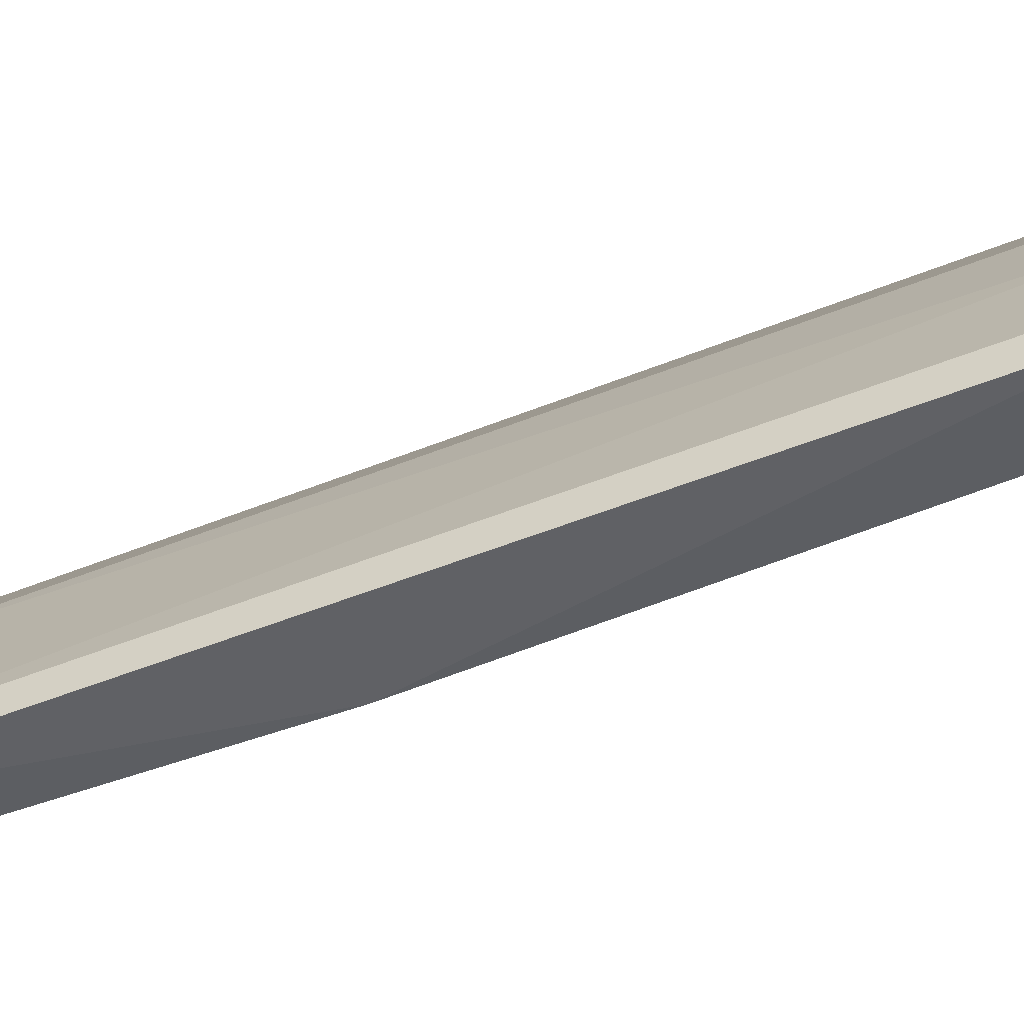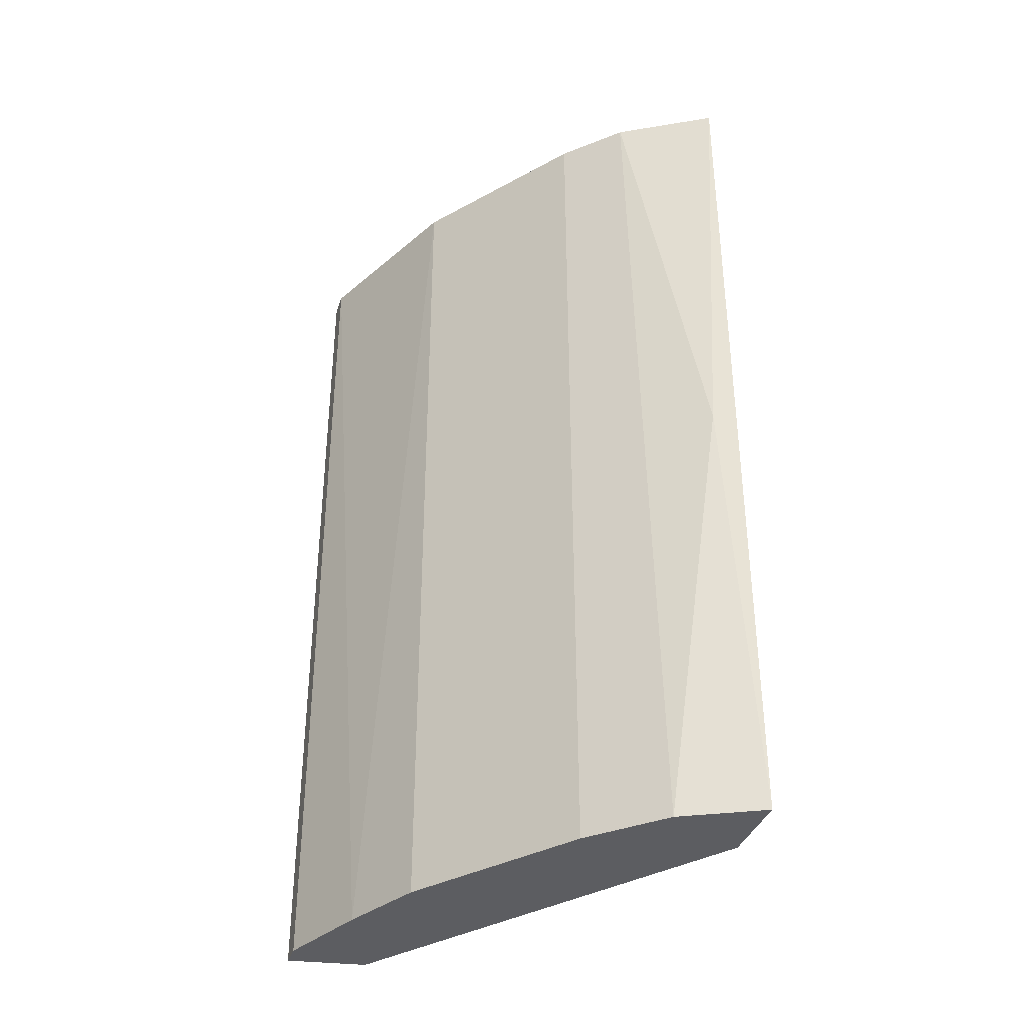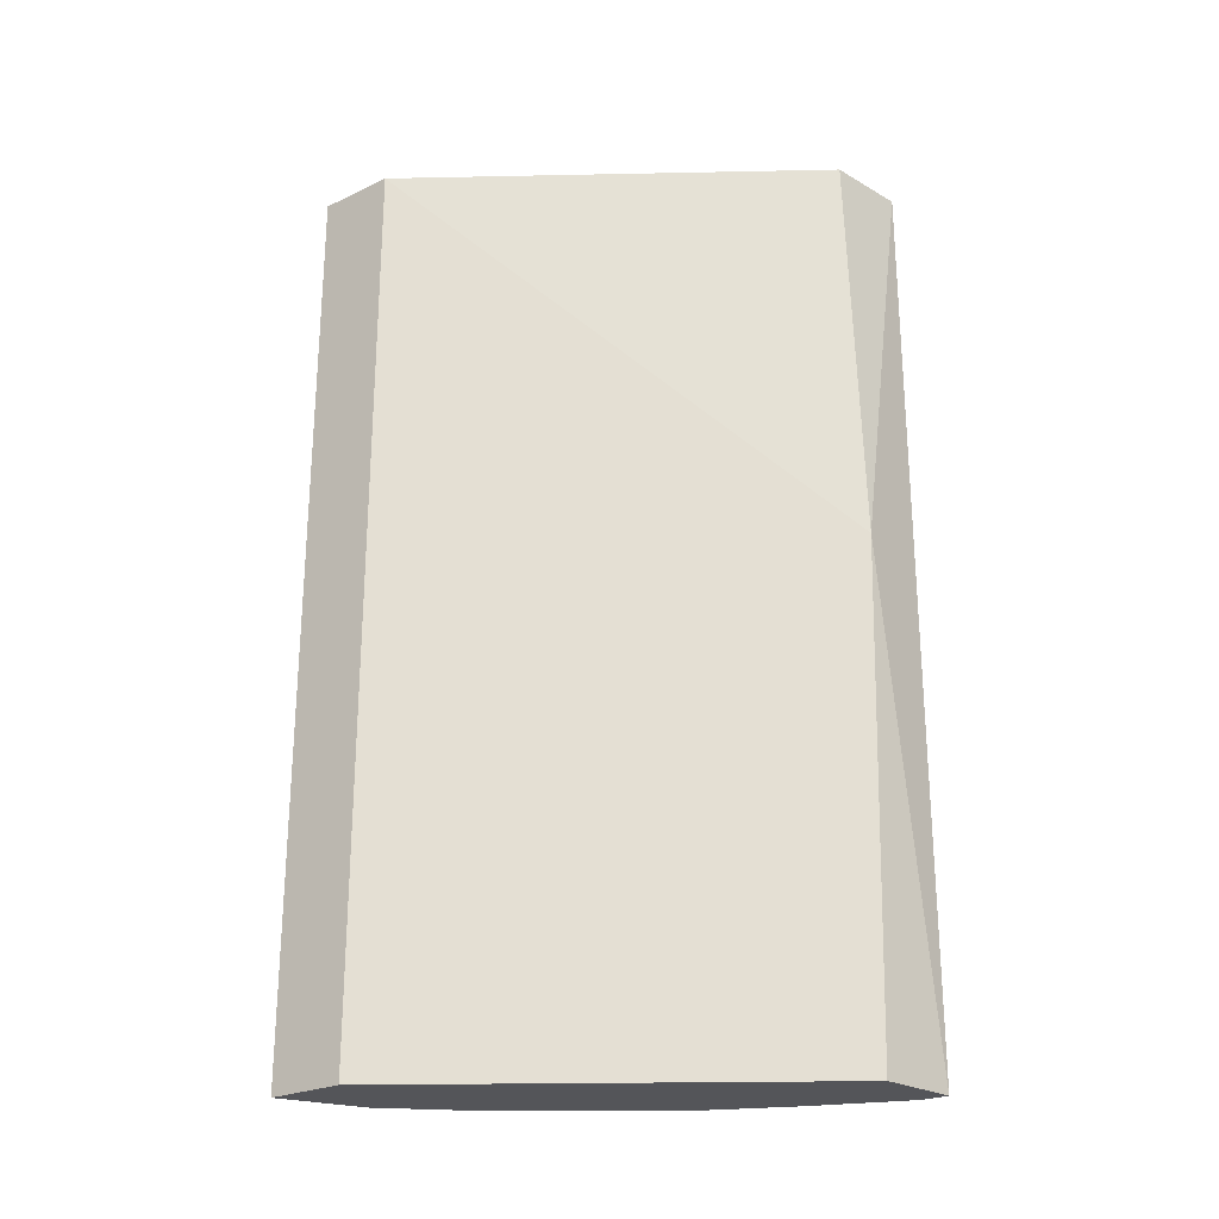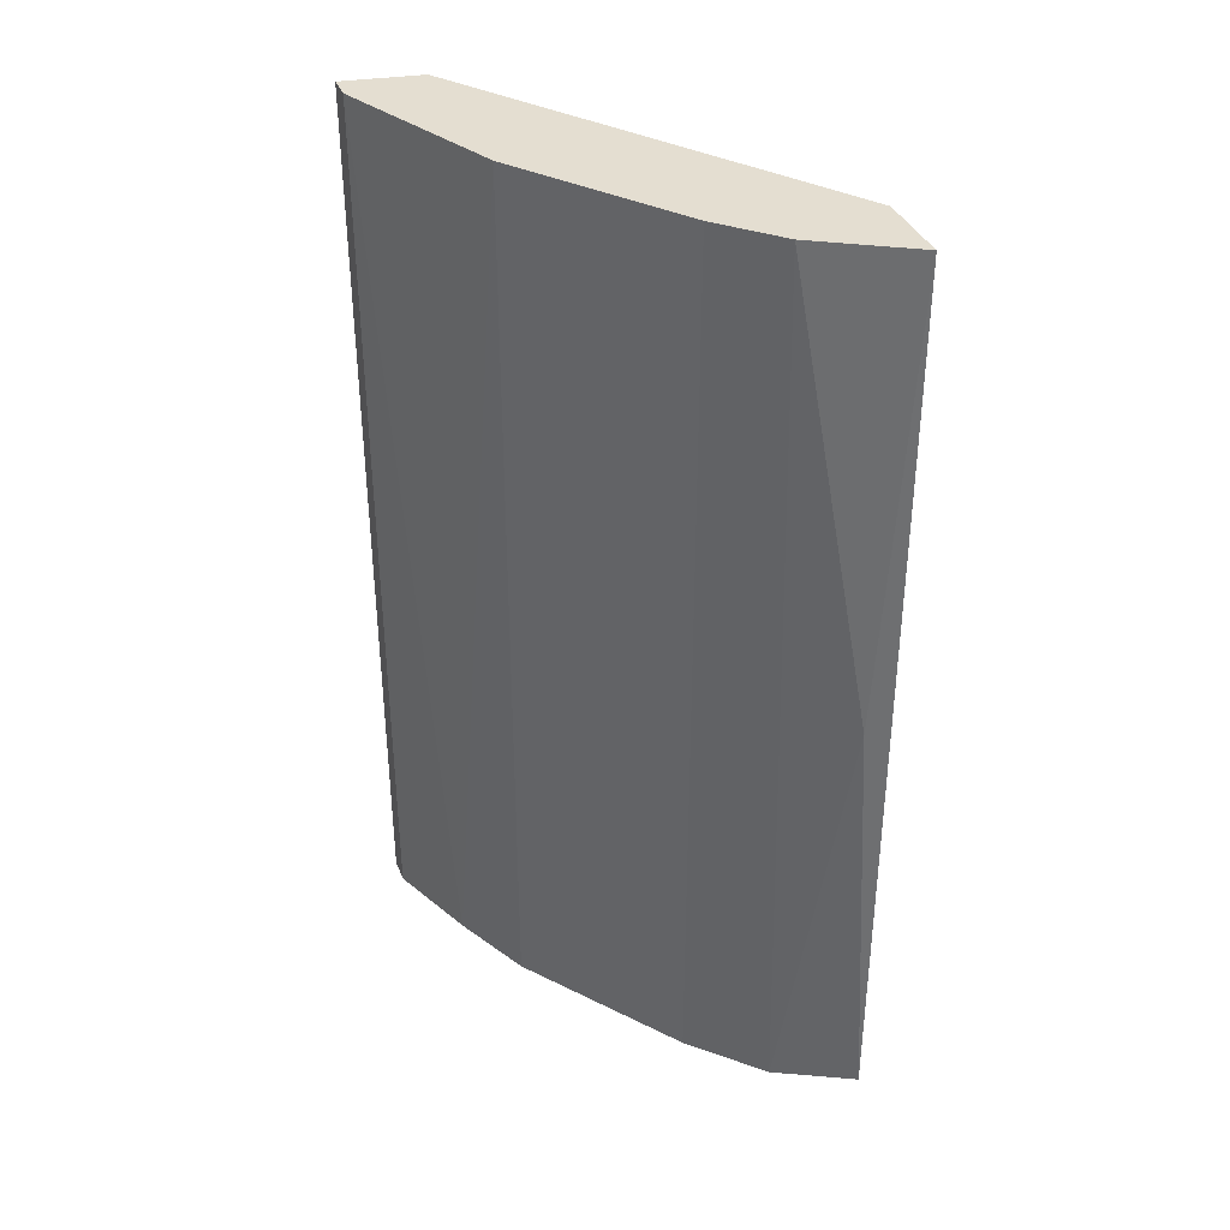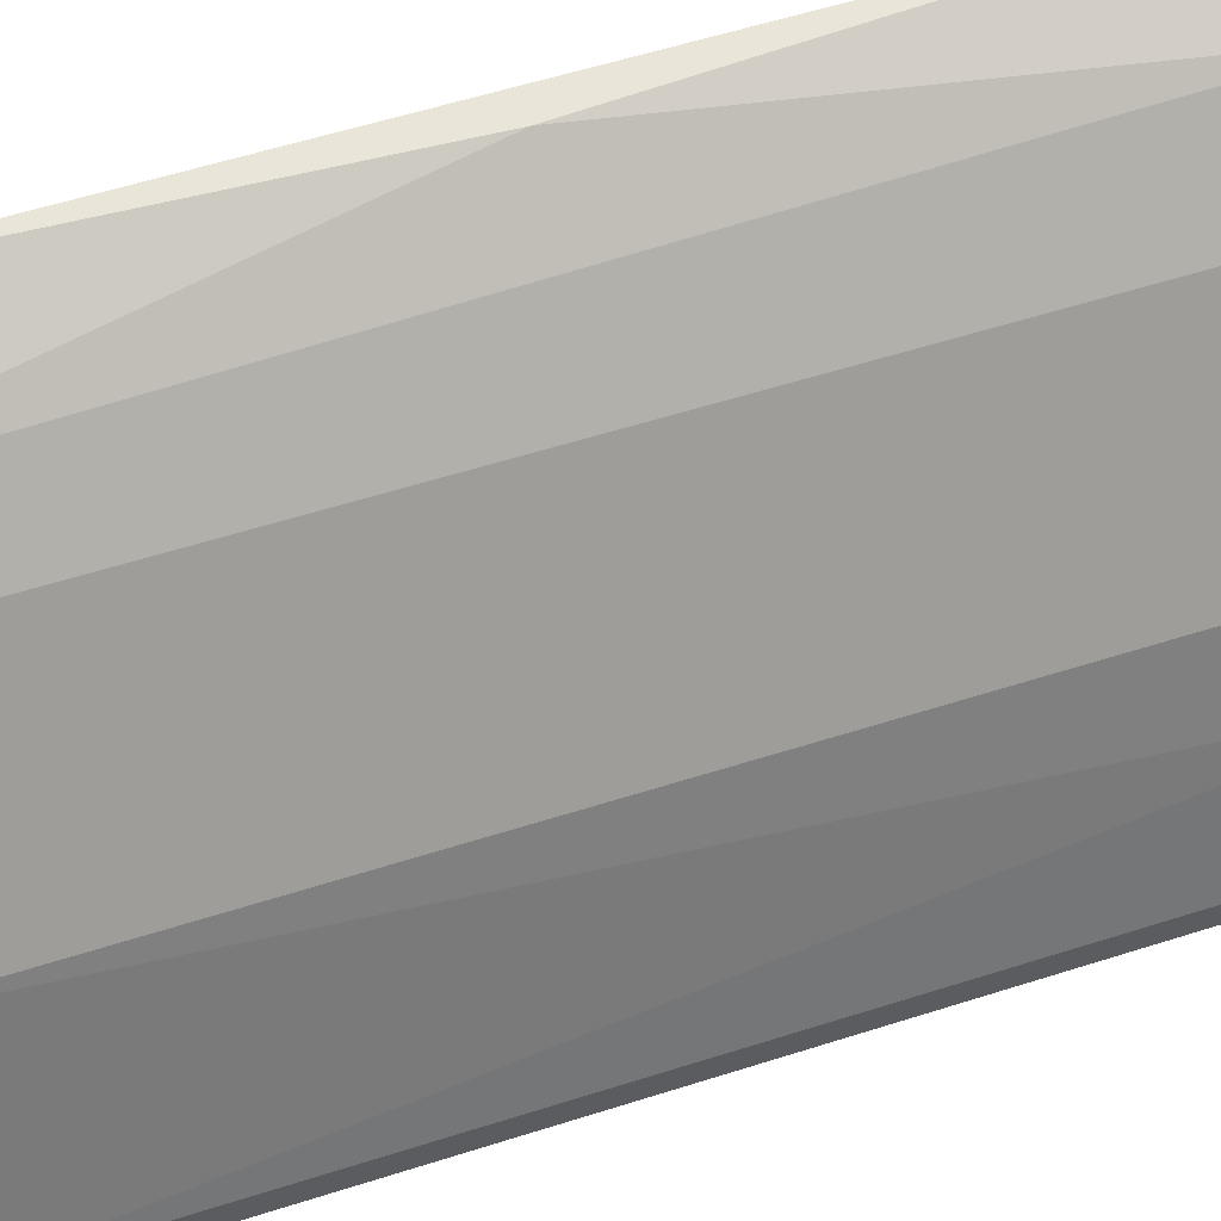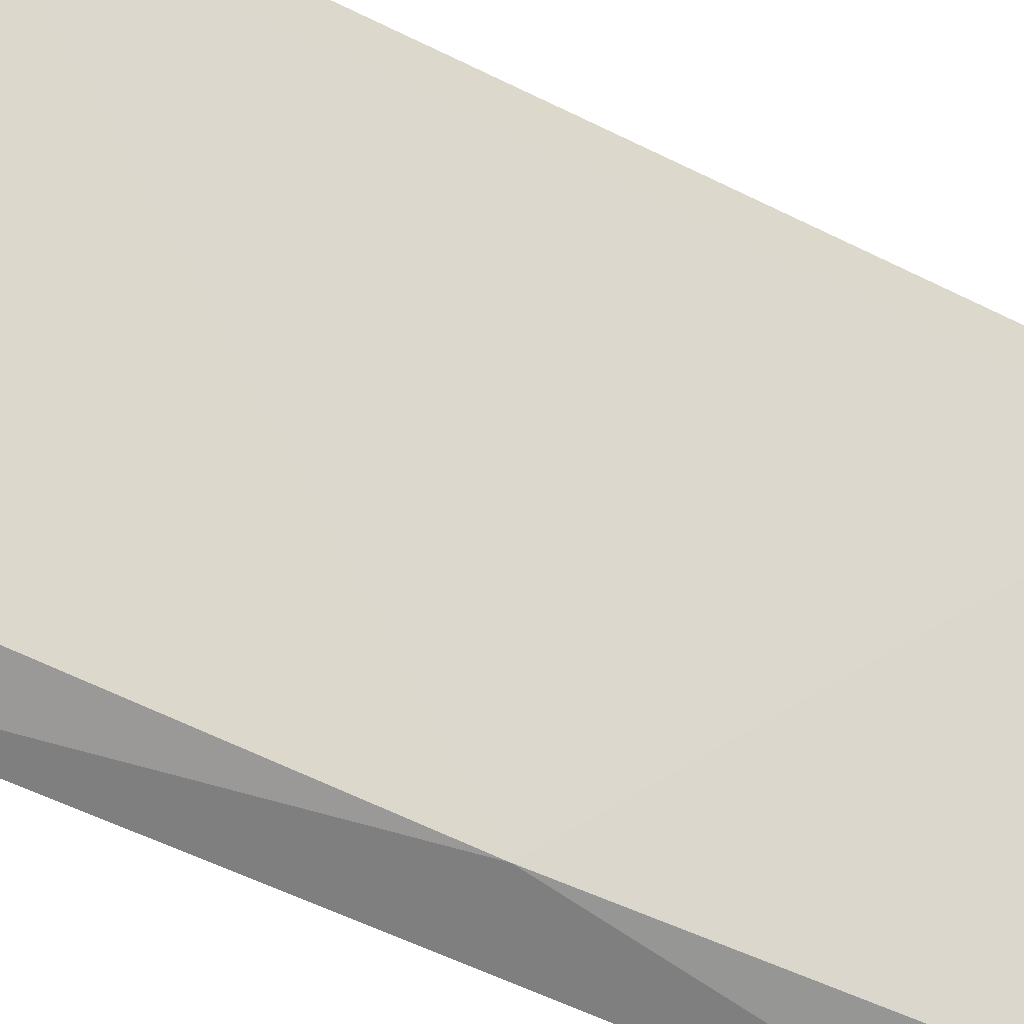
<metadata>
{"format":"obj","ext":"obj","renderer":"f3d","projection":"perspective","resolution":1024,"background":"white","views":[{"elev":-47.5,"azim":-65.1,"up":"+Z"},{"elev":-36.4,"azim":-17.5,"up":"+Y"},{"elev":-24.8,"azim":127.4,"up":"+Y"},{"elev":36.4,"azim":-20.3,"up":"+Y"},{"elev":57.7,"azim":-108.3,"up":"+Z"},{"elev":-59.7,"azim":63.2,"up":"+Z"}]}
</metadata>
<code>
o Shape_IndexedFaceSet.007_Shape_IndexedFaceSet.10811
v -0.1119 0.1304 -0.244
v -0.07138 0.2519 -0.1983
v -0.07138 0.2519 -0.2088
v -0.1172 0.2519 -0.2599
v -0.1066 0.1304 -0.2581
v -0.07138 0.1304 -0.1983
v -0.09076 0.2519 -0.2124
v -0.1066 0.2519 -0.2581
v -0.07138 0.1304 -0.2088
v -0.09076 0.1304 -0.2124
v -0.1066 0.2519 -0.2335
v -0.1172 0.1304 -0.2599
v -0.1066 0.1973 -0.2599
v -0.0749 0.1903 -0.1983
v -0.1172 0.2519 -0.2564
v -0.1066 0.1304 -0.2335
v -0.08195 0.1304 -0.2036
v -0.08371 0.2519 -0.2053
v -0.1172 0.1304 -0.2564
f 15 12 19
f 3 2 6
f 1 5 6
f 4 7 8
f 3 6 9
f 6 5 9
f 1 6 10
f 10 7 11
f 7 4 11
f 5 1 12
f 5 12 13
f 4 8 13
f 8 3 13
f 3 9 13
f 9 5 13
f 12 4 13
f 6 2 14
f 1 11 15
f 11 4 15
f 4 12 15
f 1 10 16
f 10 11 16
f 11 1 16
f 10 6 17
f 7 10 17
f 6 14 17
f 17 14 18
f 2 3 18
f 8 7 18
f 3 8 18
f 14 2 18
f 7 17 18
f 12 1 19
f 1 15 19

</code>
